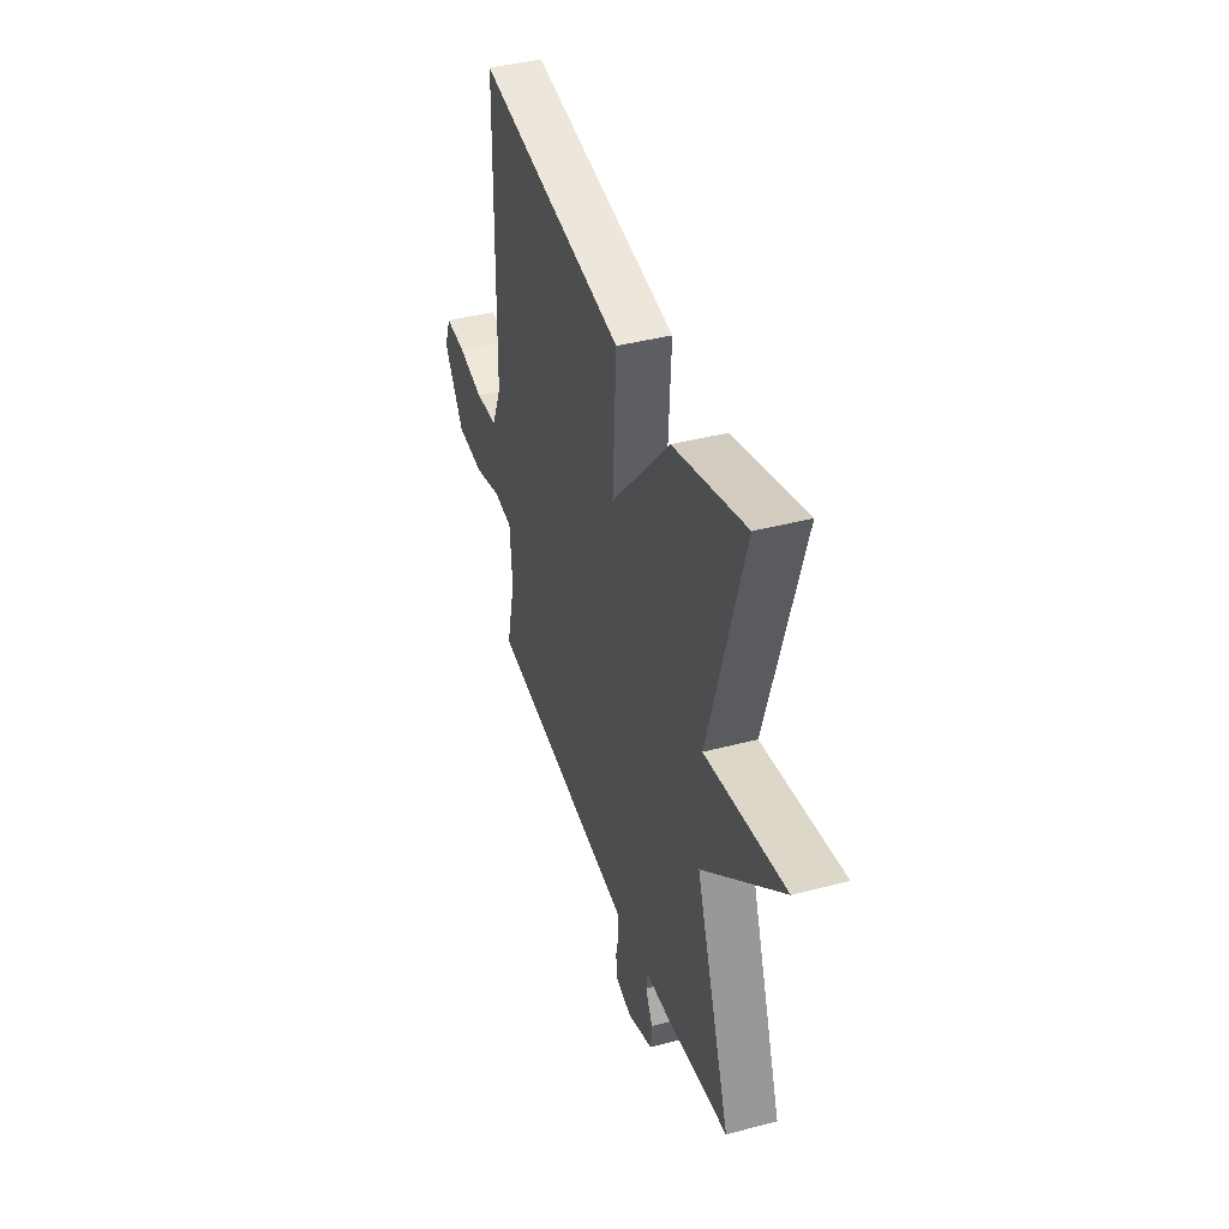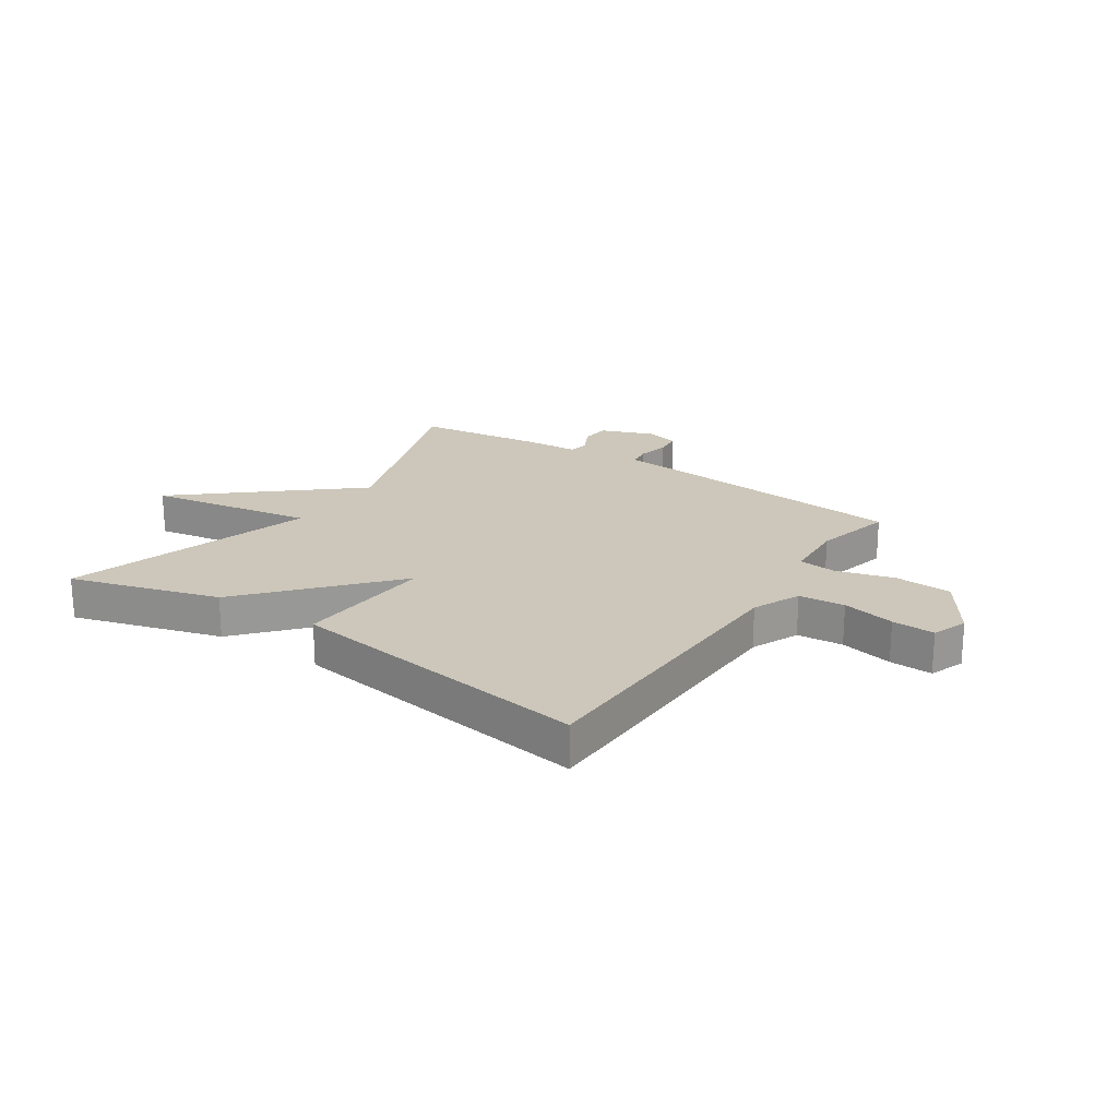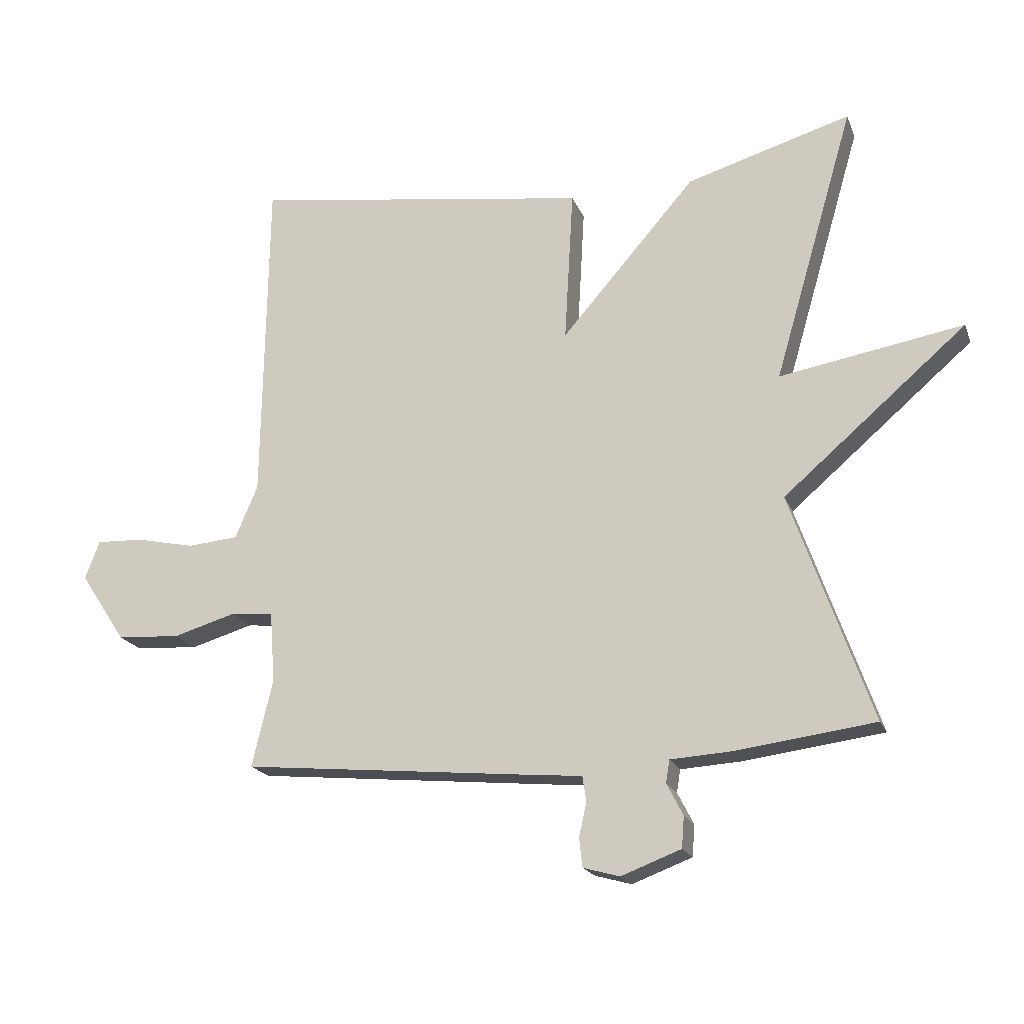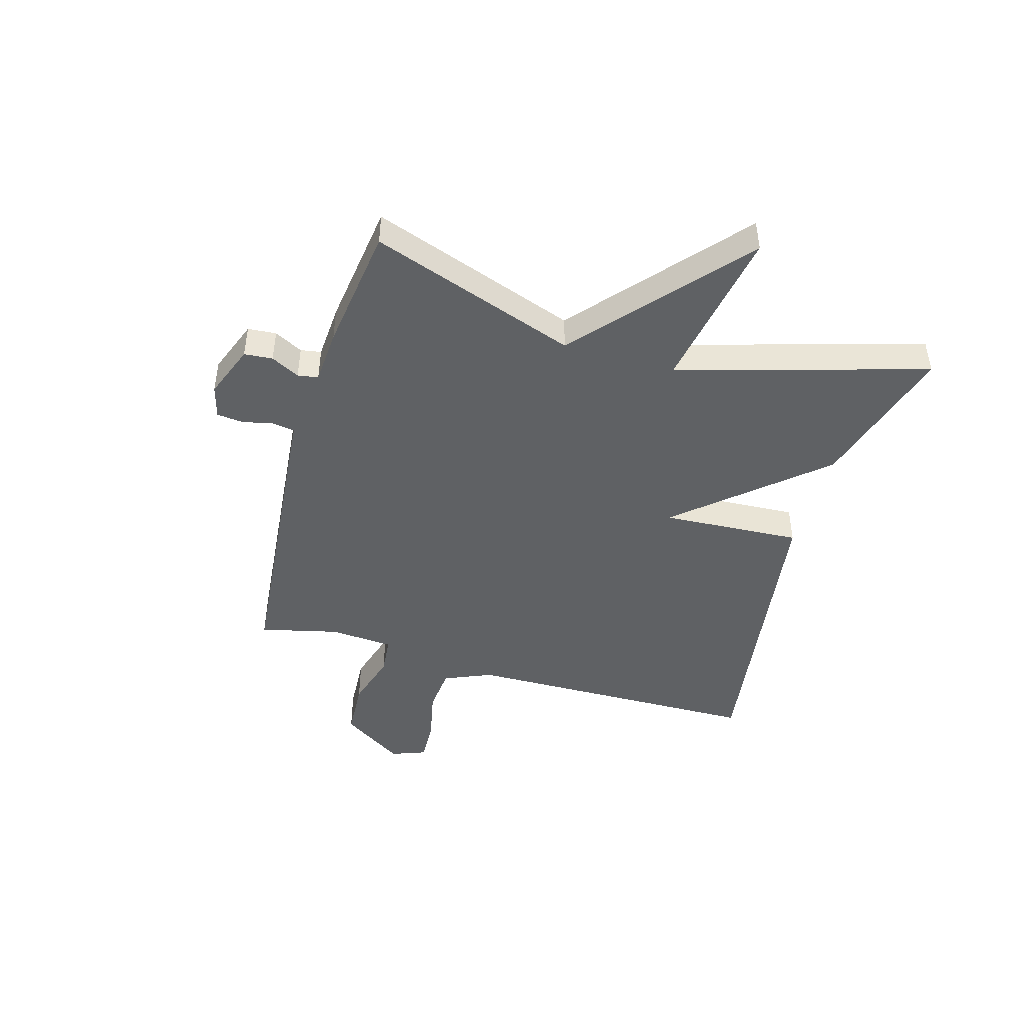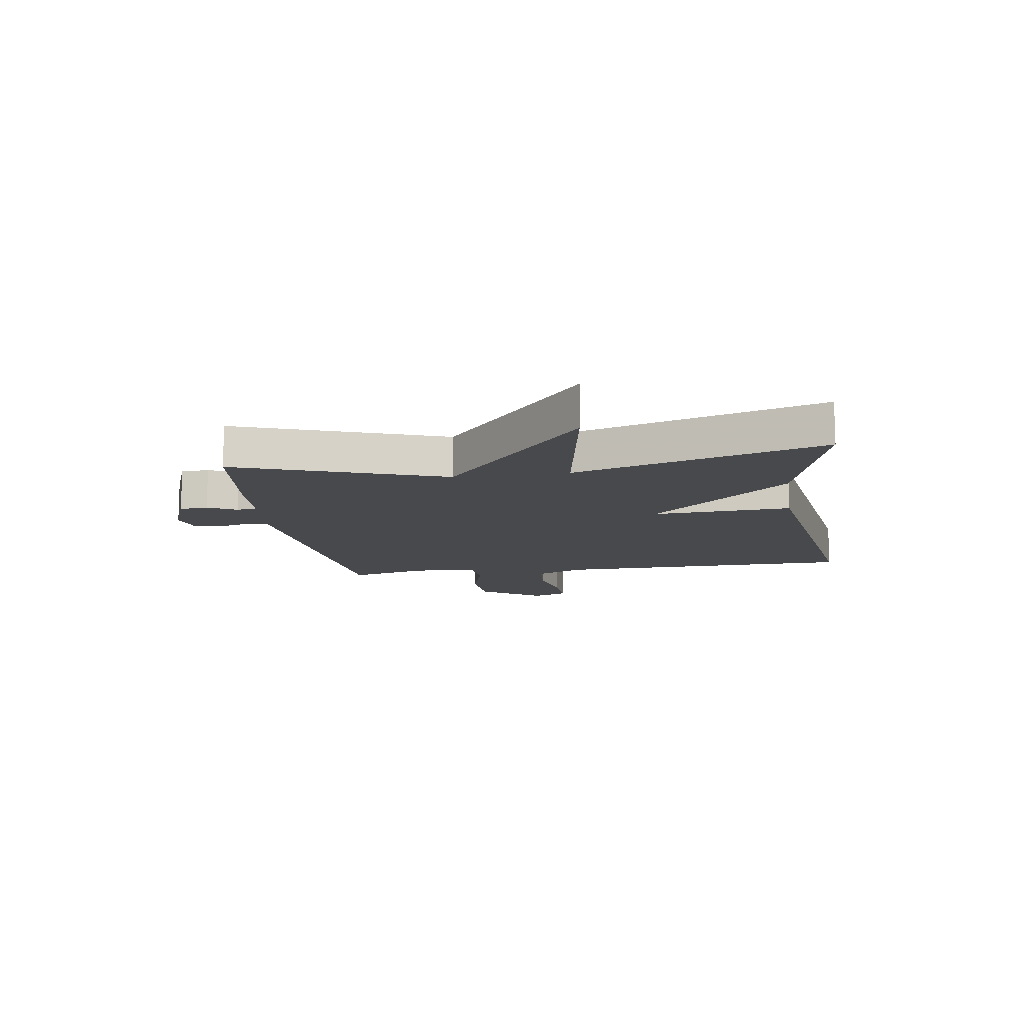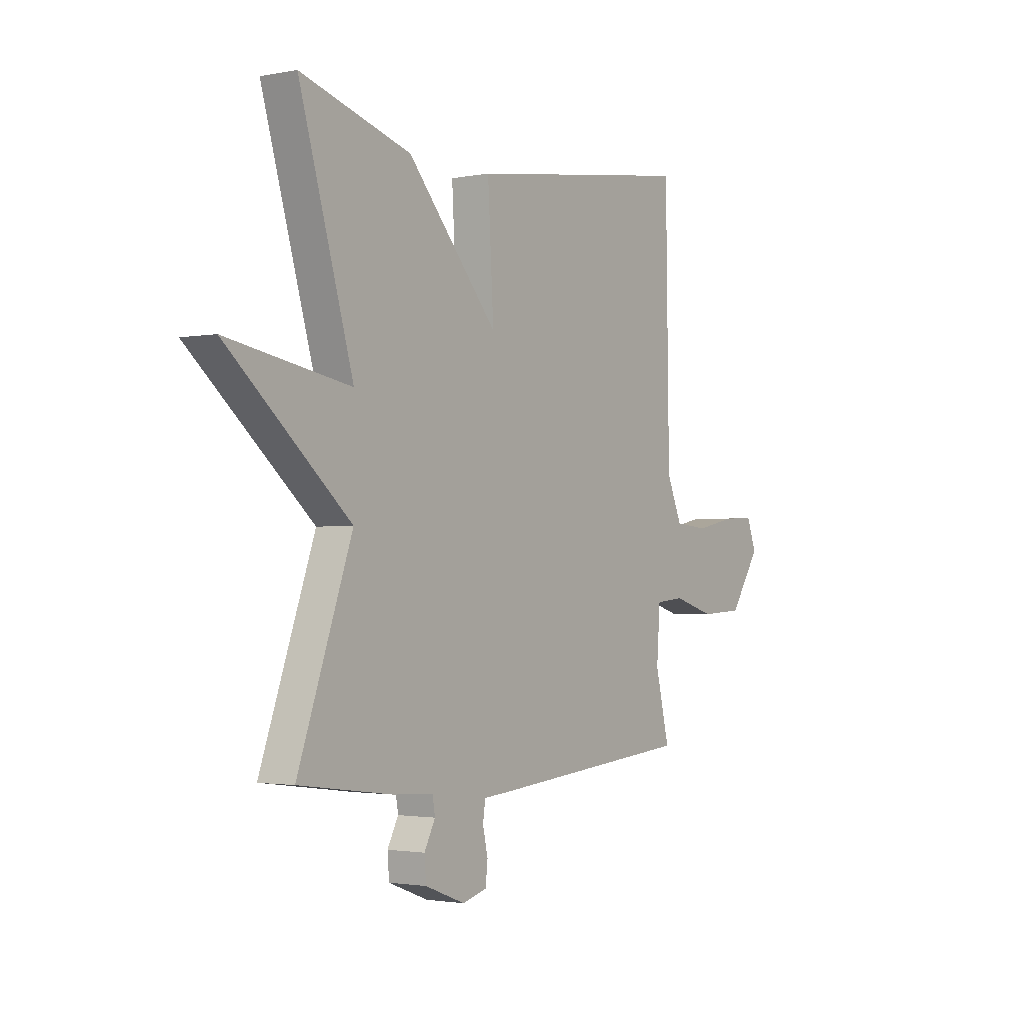
<metadata>
{"format":"obj","ext":"obj","renderer":"f3d","projection":"perspective","resolution":1024,"background":"white","views":[{"elev":41.1,"azim":-107.8,"up":"+Z"},{"elev":21.4,"azim":33.9,"up":"+Y"},{"elev":-19.1,"azim":-162.7,"up":"+Z"},{"elev":-45.6,"azim":-106.1,"up":"+Y"},{"elev":-12.3,"azim":-81.4,"up":"+Y"},{"elev":-2.0,"azim":-55.1,"up":"+Z"}]}
</metadata>
<code>
v 0.5 0.07 0.5
v 0.508 0.07 -0.027
v 0.544 0.07 -0.111
v 0.625 0.07 -0.118
v 0.718 0.07 -0.098
v 0.793 0.07 -0.095
v 0.816 0.07 -0.156
v 0.743 0.07 -0.266
v 0.642 0.07 -0.272
v 0.543 0.07 -0.243
v 0.475 0.07 -0.25
v 0.467 0.07 -0.362
v 0.5 0.07 -0.5
v 0.015 0.07 -0.546
v -0.046 0.07 -0.551
v -0.052 0.07 -0.591
v -0.04 0.07 -0.645
v -0.045 0.07 -0.691
v -0.103 0.07 -0.707
v -0.198 0.07 -0.671
v -0.202 0.07 -0.621
v -0.176 0.07 -0.571
v -0.182 0.07 -0.535
v -0.279 0.07 -0.529
v -0.5 0.07 -0.5
v -0.372 0.07 -0.137
v -0.663 0.07 0.113
v -0.372 0.07 0.063
v -0.5 0.07 0.5
v -0.239 0.07 0.423
v -0.025 0.07 0.178
v -0.039 0.07 0.423
v 0.5 0 0.5
v 0.508 0 -0.027
v 0.544 0 -0.111
v 0.625 0 -0.118
v 0.718 0 -0.098
v 0.793 0 -0.095
v 0.816 0 -0.156
v 0.743 0 -0.266
v 0.642 0 -0.272
v 0.543 0 -0.243
v 0.475 0 -0.25
v 0.467 0 -0.362
v 0.5 0 -0.5
v 0.015 0 -0.546
v -0.046 0 -0.551
v -0.052 0 -0.591
v -0.04 0 -0.645
v -0.045 0 -0.691
v -0.103 0 -0.707
v -0.198 0 -0.671
v -0.202 0 -0.621
v -0.176 0 -0.571
v -0.182 0 -0.535
v -0.279 0 -0.529
v -0.5 0 -0.5
v -0.372 0 -0.137
v -0.663 0 0.113
v -0.372 0 0.063
v -0.5 0 0.5
v -0.239 0 0.423
v -0.025 0 0.178
v -0.039 0 0.423
f 31 32 1 2
f 28 29 30 31
f 28 31 2 3
f 26 27 28 3
f 26 3 4
f 25 26 4
f 24 25 4
f 23 24 4
f 22 23 4 5
f 20 21 22
f 19 20 22
f 18 19 22
f 17 18 22
f 16 17 22
f 15 16 22
f 15 22 5
f 12 13 14 15
f 11 12 15
f 11 15 5
f 5 6 7
f 11 5 7
f 10 11 7
f 7 8 9 10
f 34 33 64 63
f 63 62 61 60
f 35 34 63 60
f 35 60 59 58
f 36 35 58
f 36 58 57
f 36 57 56
f 36 56 55
f 37 36 55 54
f 54 53 52
f 54 52 51
f 54 51 50
f 54 50 49
f 54 49 48
f 54 48 47
f 37 54 47
f 47 46 45 44
f 47 44 43
f 37 47 43
f 39 38 37
f 39 37 43
f 39 43 42
f 42 41 40 39
f 1 33 34 2
f 2 34 35 3
f 3 35 36 4
f 4 36 37 5
f 5 37 38 6
f 6 38 39 7
f 7 39 40 8
f 8 40 41 9
f 9 41 42 10
f 10 42 43 11
f 11 43 44 12
f 12 44 45 13
f 13 45 46 14
f 14 46 47 15
f 15 47 48 16
f 16 48 49 17
f 17 49 50 18
f 18 50 51 19
f 19 51 52 20
f 20 52 53 21
f 21 53 54 22
f 22 54 55 23
f 23 55 56 24
f 24 56 57 25
f 25 57 58 26
f 26 58 59 27
f 27 59 60 28
f 28 60 61 29
f 29 61 62 30
f 30 62 63 31
f 31 63 64 32
f 32 64 33 1

</code>
